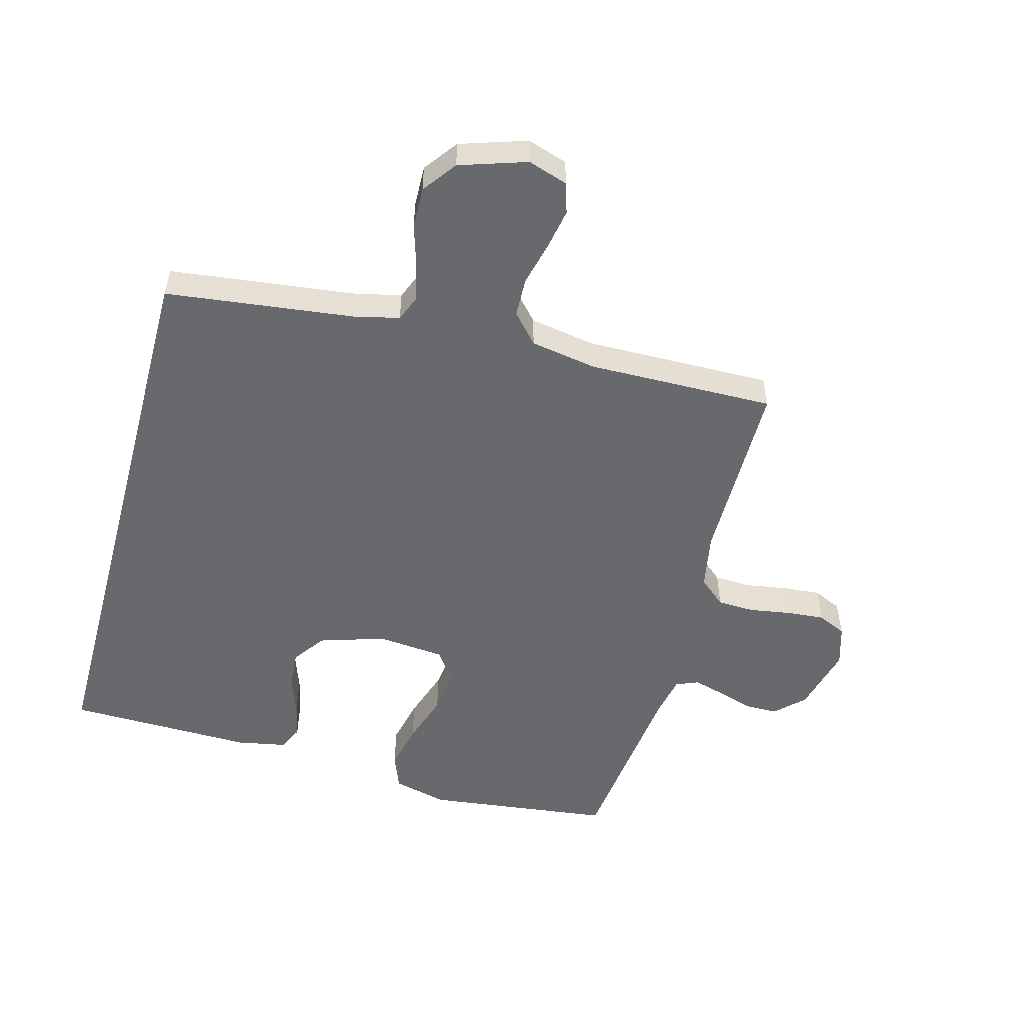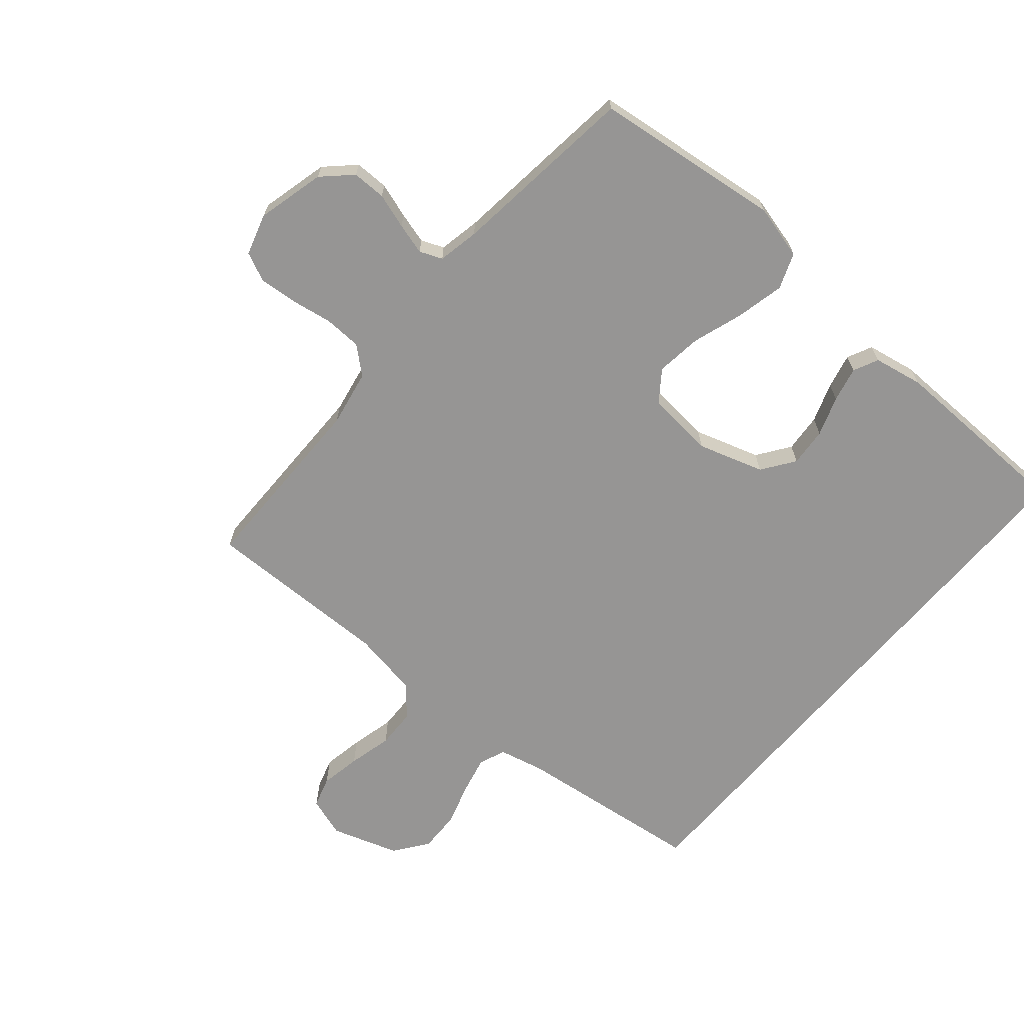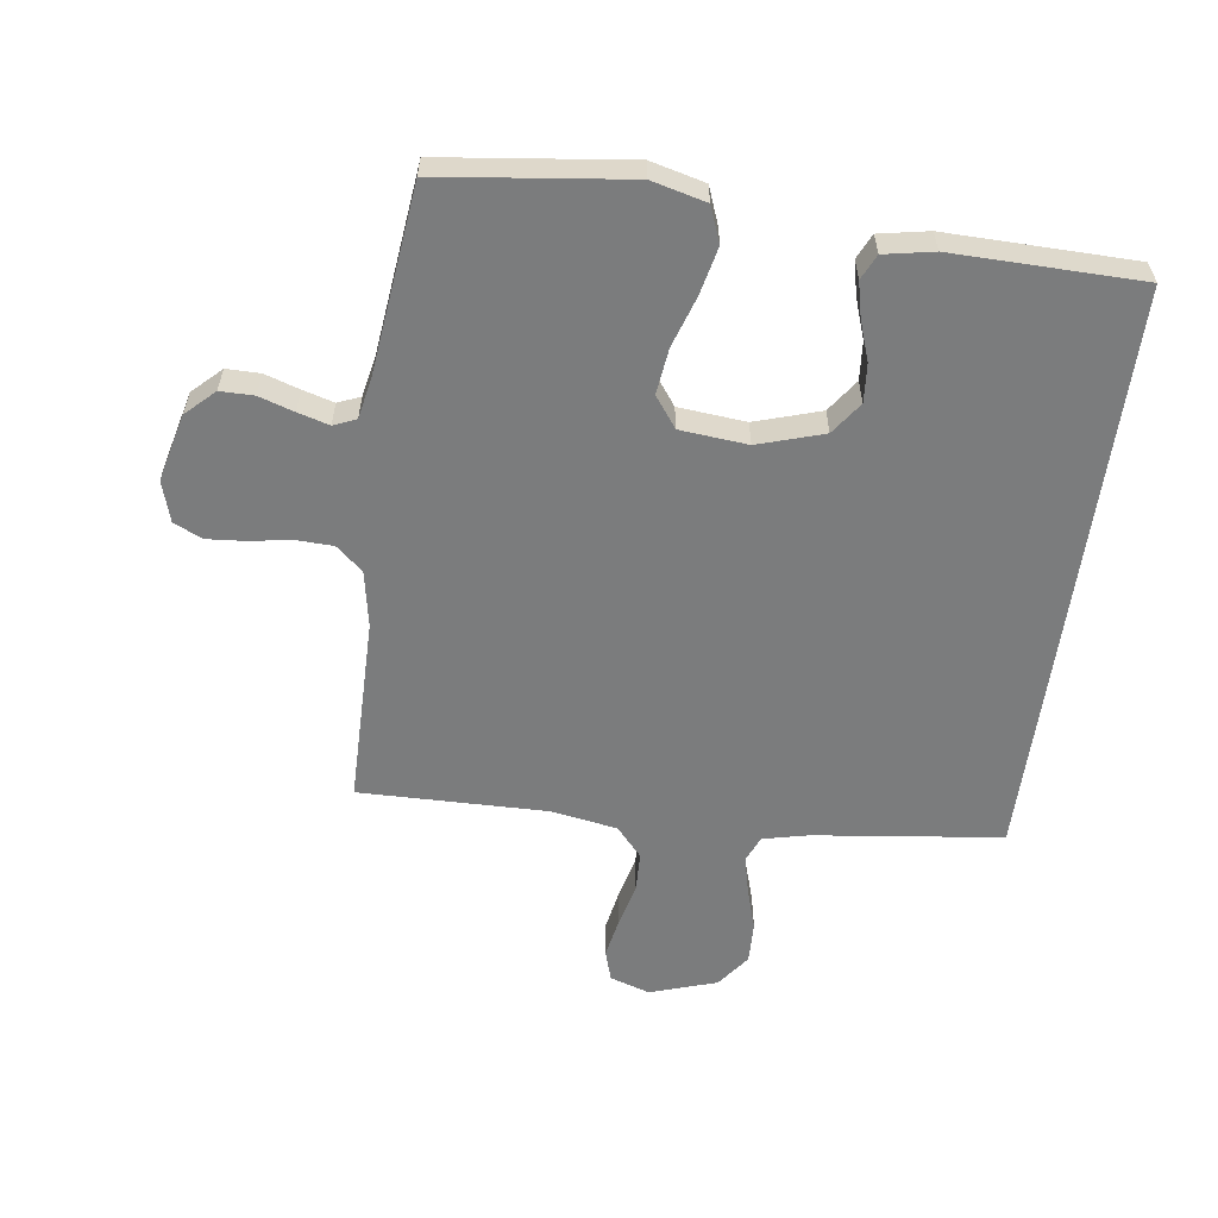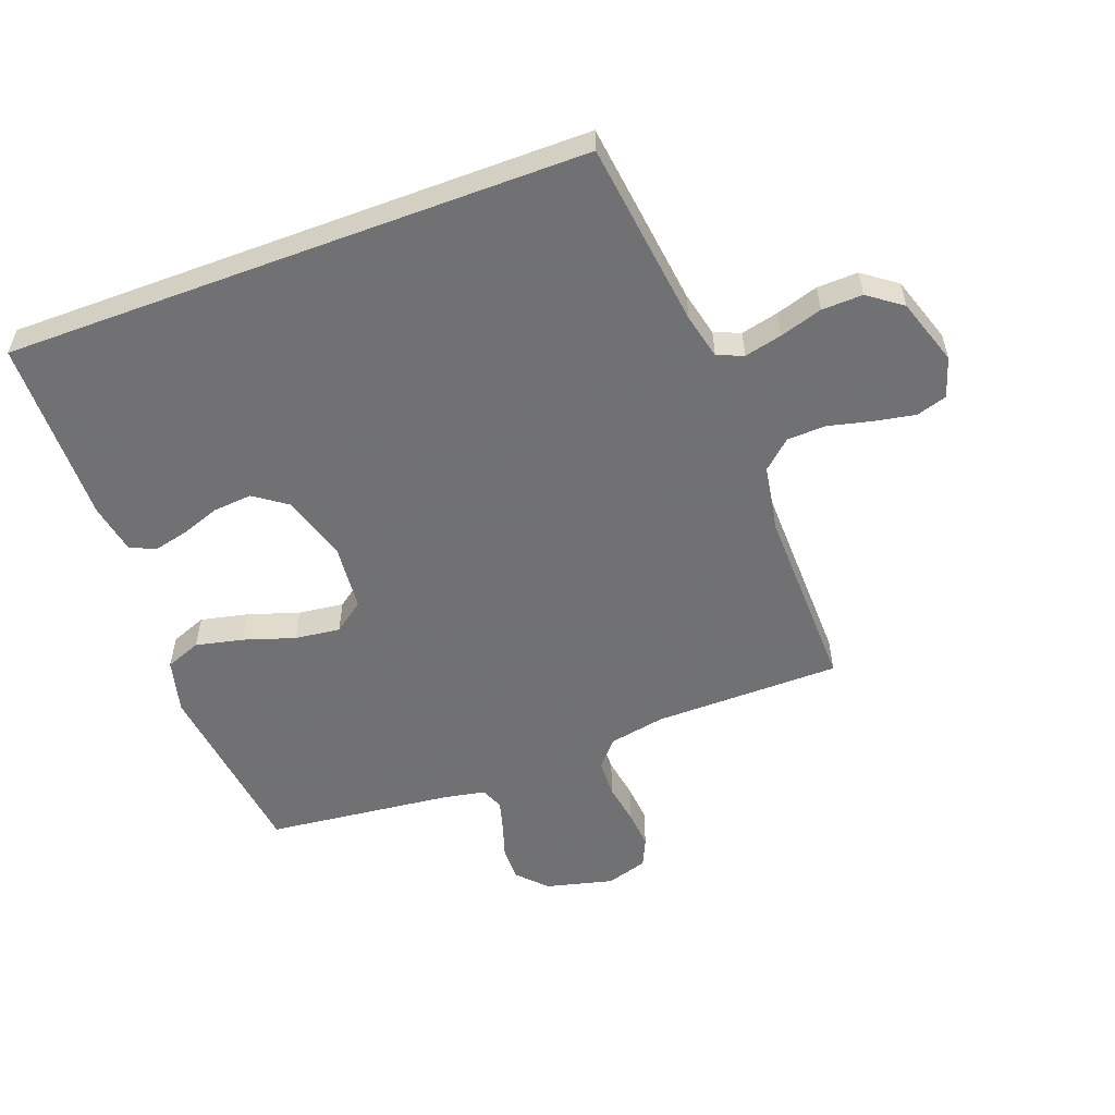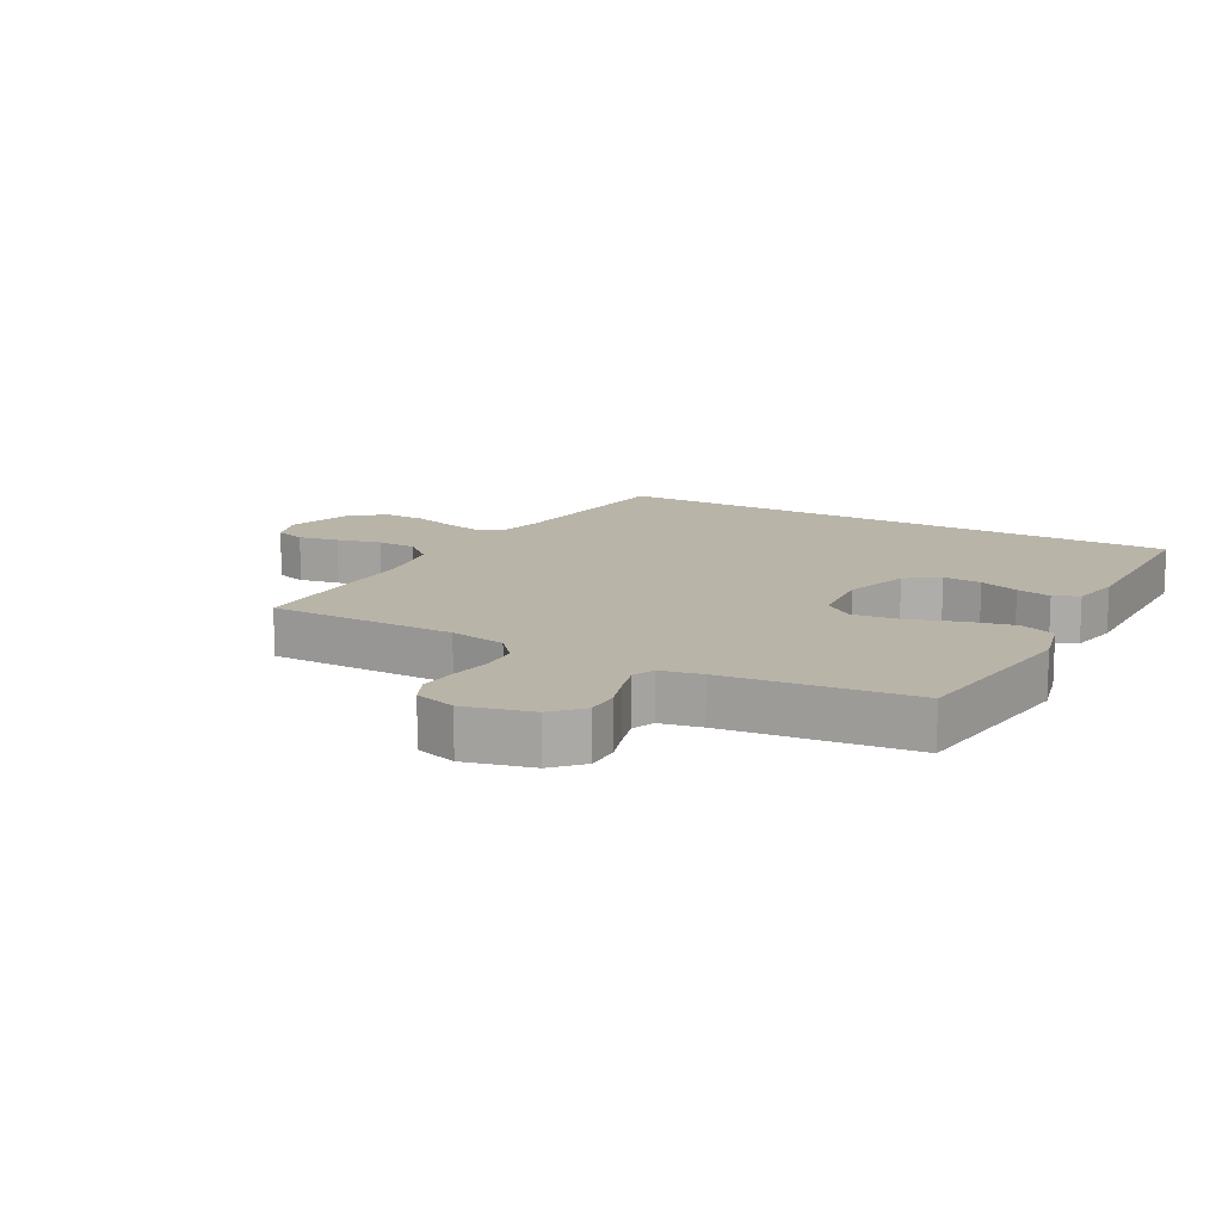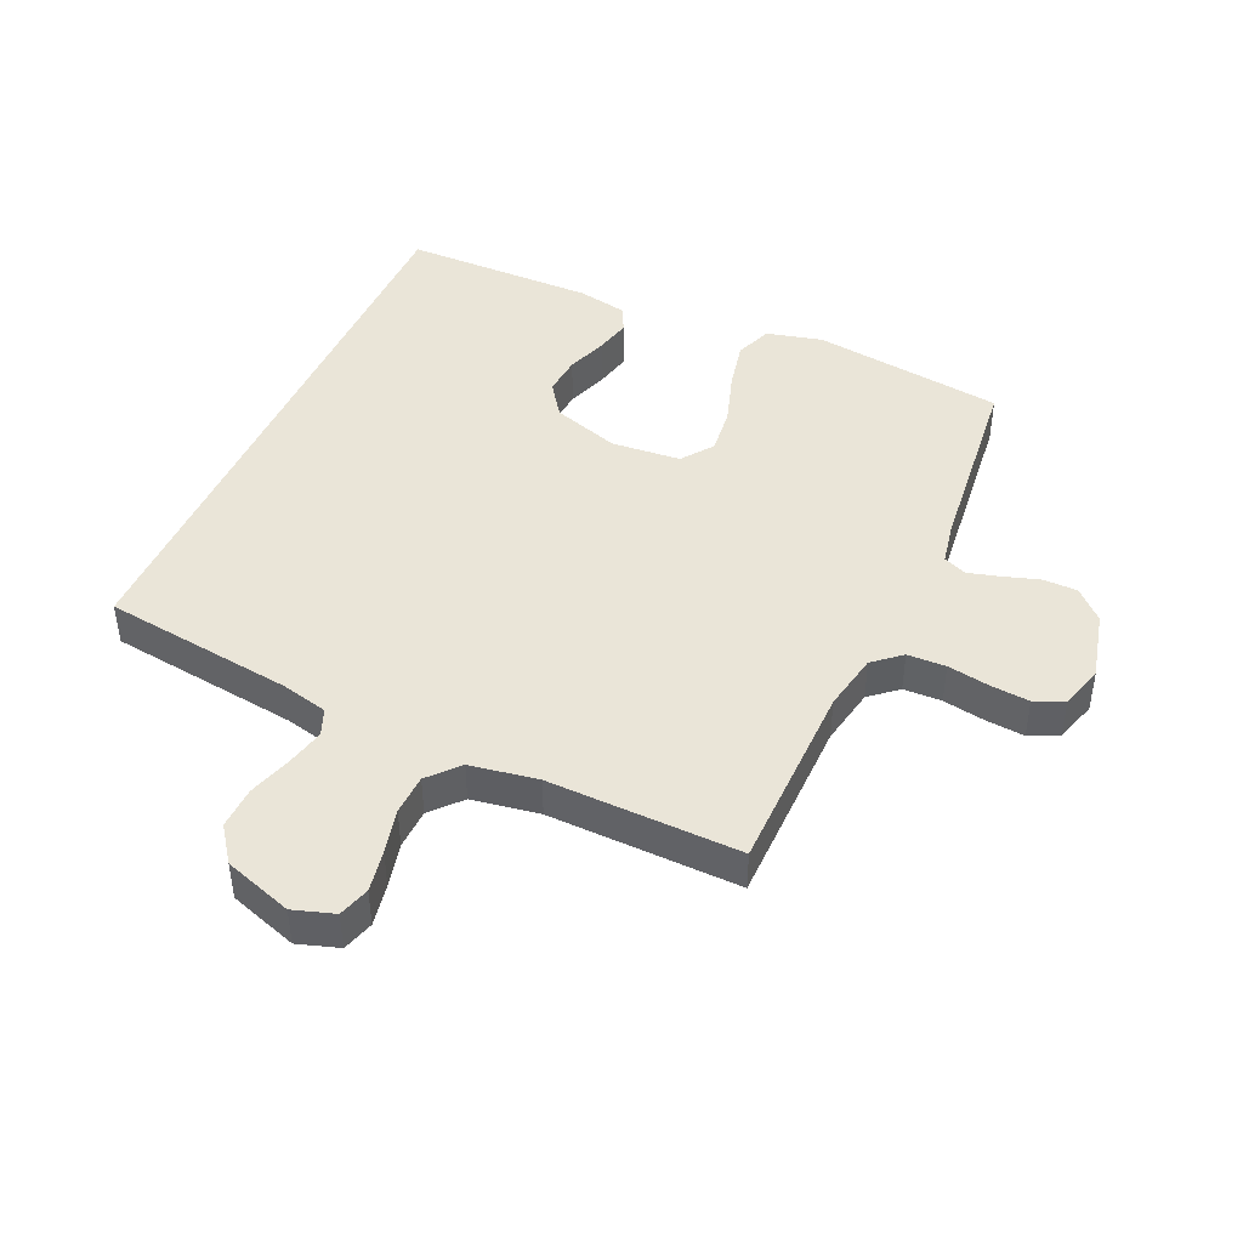
<metadata>
{"format":"obj","ext":"obj","renderer":"f3d","projection":"perspective","resolution":1024,"background":"white","views":[{"elev":-52.7,"azim":164.8,"up":"+Y"},{"elev":-67.5,"azim":-40.5,"up":"+Y"},{"elev":-58.6,"azim":-7.8,"up":"+Y"},{"elev":-55.3,"azim":110.5,"up":"+Y"},{"elev":13.3,"azim":-61.1,"up":"+Y"},{"elev":44.7,"azim":-155.6,"up":"+Y"}]}
</metadata>
<code>
v 0.5 0.07 0.484
v 0.5 0.07 -0.449
v 0.2 0.07 -0.486
v 0.127 0.07 -0.503
v 0.11 0.07 -0.545
v 0.124 0.07 -0.605
v 0.145 0.07 -0.673
v 0.147 0.07 -0.739
v 0.107 0.07 -0.793
v 0 0.07 -0.828
v -0.064 0.07 -0.807
v -0.079 0.07 -0.758
v -0.067 0.07 -0.693
v -0.05 0.07 -0.623
v -0.052 0.07 -0.56
v -0.094 0.07 -0.513
v -0.2 0.07 -0.495
v -0.5 0.07 -0.5
v -0.502 0.07 -0.2
v -0.519 0.07 -0.11
v -0.562 0.07 -0.073
v -0.622 0.07 -0.071
v -0.688 0.07 -0.082
v -0.749 0.07 -0.087
v -0.795 0.07 -0.066
v -0.815 0.07 0
v -0.788 0.07 0.108
v -0.743 0.07 0.151
v -0.689 0.07 0.151
v -0.633 0.07 0.133
v -0.583 0.07 0.119
v -0.547 0.07 0.134
v -0.534 0.07 0.2
v -0.5 0.07 0.5
v -0.2 0.07 0.537
v -0.113 0.07 0.515
v -0.091 0.07 0.458
v -0.108 0.07 0.382
v -0.135 0.07 0.3
v -0.144 0.07 0.227
v -0.108 0.07 0.178
v 0 0.07 0.168
v 0.105 0.07 0.201
v 0.142 0.07 0.253
v 0.137 0.07 0.315
v 0.115 0.07 0.378
v 0.102 0.07 0.434
v 0.121 0.07 0.474
v 0.2 0.07 0.489
v 0.5 0 0.484
v 0.5 0 -0.449
v 0.2 0 -0.486
v 0.127 0 -0.503
v 0.11 0 -0.545
v 0.124 0 -0.605
v 0.145 0 -0.673
v 0.147 0 -0.739
v 0.107 0 -0.793
v 0 0 -0.828
v -0.064 0 -0.807
v -0.079 0 -0.758
v -0.067 0 -0.693
v -0.05 0 -0.623
v -0.052 0 -0.56
v -0.094 0 -0.513
v -0.2 0 -0.495
v -0.5 0 -0.5
v -0.502 0 -0.2
v -0.519 0 -0.11
v -0.562 0 -0.073
v -0.622 0 -0.071
v -0.688 0 -0.082
v -0.749 0 -0.087
v -0.795 0 -0.066
v -0.815 0 0
v -0.788 0 0.108
v -0.743 0 0.151
v -0.689 0 0.151
v -0.633 0 0.133
v -0.583 0 0.119
v -0.547 0 0.134
v -0.534 0 0.2
v -0.5 0 0.5
v -0.2 0 0.537
v -0.113 0 0.515
v -0.091 0 0.458
v -0.108 0 0.382
v -0.135 0 0.3
v -0.144 0 0.227
v -0.108 0 0.178
v 0 0 0.168
v 0.105 0 0.201
v 0.142 0 0.253
v 0.137 0 0.315
v 0.115 0 0.378
v 0.102 0 0.434
v 0.121 0 0.474
v 0.2 0 0.489
f 45 46 47 48
f 45 48 49 1
f 36 37 38 39
f 36 39 40
f 33 34 35 36
f 32 33 36 40
f 31 32 40 41
f 27 28 29 30
f 27 30 31
f 26 27 31
f 22 23 24 25
f 22 25 26 31
f 17 18 19
f 16 17 19 20
f 11 12 13 14
f 9 10 11 14
f 9 14 15
f 6 7 8 9
f 5 6 9 15
f 4 5 15 16
f 1 2 3
f 44 45 1
f 43 44 1 3
f 42 43 3 4
f 21 22 31 41
f 20 21 41 42
f 4 16 20 42
f 97 96 95 94
f 50 98 97 94
f 88 87 86 85
f 89 88 85
f 85 84 83 82
f 89 85 82 81
f 90 89 81 80
f 79 78 77 76
f 80 79 76
f 80 76 75
f 74 73 72 71
f 80 75 74 71
f 68 67 66
f 69 68 66 65
f 63 62 61 60
f 63 60 59 58
f 64 63 58
f 58 57 56 55
f 64 58 55 54
f 65 64 54 53
f 52 51 50
f 50 94 93
f 52 50 93 92
f 53 52 92 91
f 90 80 71 70
f 91 90 70 69
f 91 69 65 53
f 1 50 51 2
f 2 51 52 3
f 3 52 53 4
f 4 53 54 5
f 5 54 55 6
f 6 55 56 7
f 7 56 57 8
f 8 57 58 9
f 9 58 59 10
f 10 59 60 11
f 11 60 61 12
f 12 61 62 13
f 13 62 63 14
f 14 63 64 15
f 15 64 65 16
f 16 65 66 17
f 17 66 67 18
f 18 67 68 19
f 19 68 69 20
f 20 69 70 21
f 21 70 71 22
f 22 71 72 23
f 23 72 73 24
f 24 73 74 25
f 25 74 75 26
f 26 75 76 27
f 27 76 77 28
f 28 77 78 29
f 29 78 79 30
f 30 79 80 31
f 31 80 81 32
f 32 81 82 33
f 33 82 83 34
f 34 83 84 35
f 35 84 85 36
f 36 85 86 37
f 37 86 87 38
f 38 87 88 39
f 39 88 89 40
f 40 89 90 41
f 41 90 91 42
f 42 91 92 43
f 43 92 93 44
f 44 93 94 45
f 45 94 95 46
f 46 95 96 47
f 47 96 97 48
f 48 97 98 49
f 49 98 50 1

</code>
